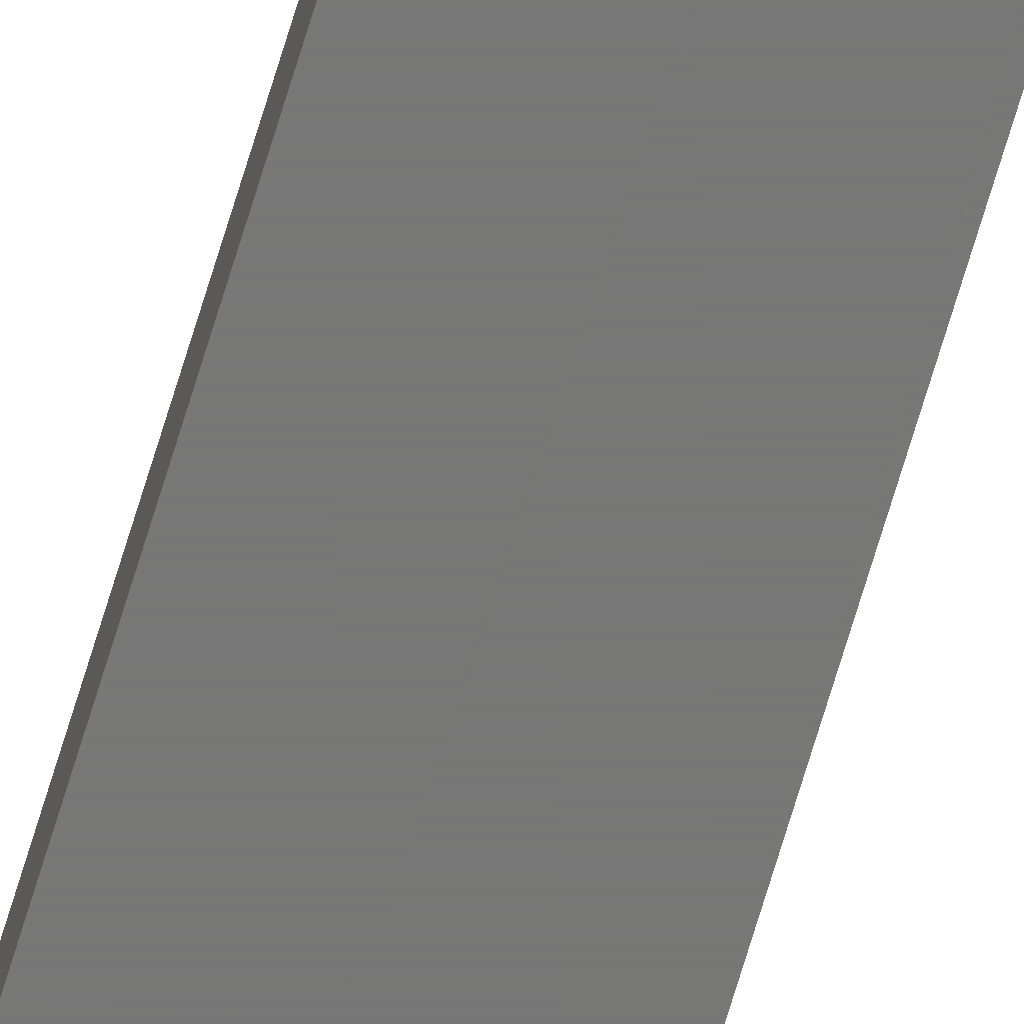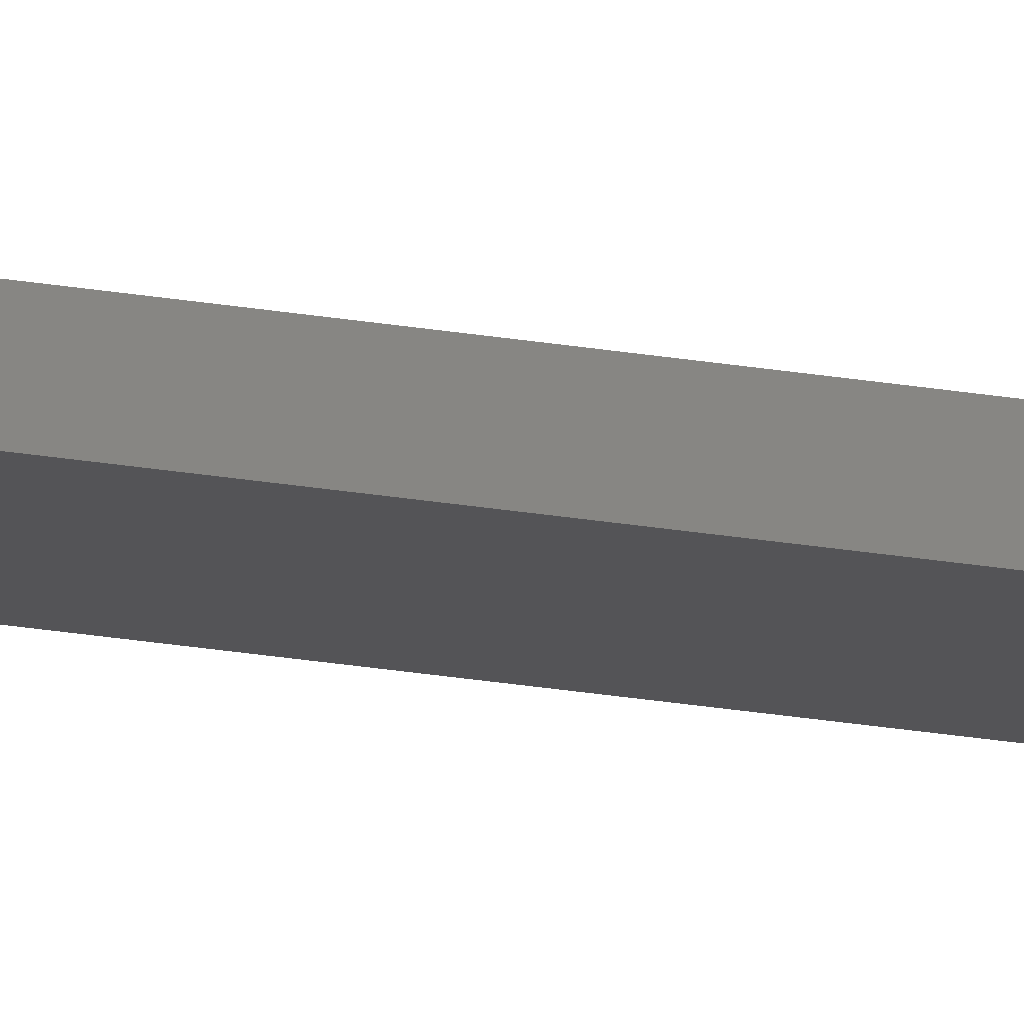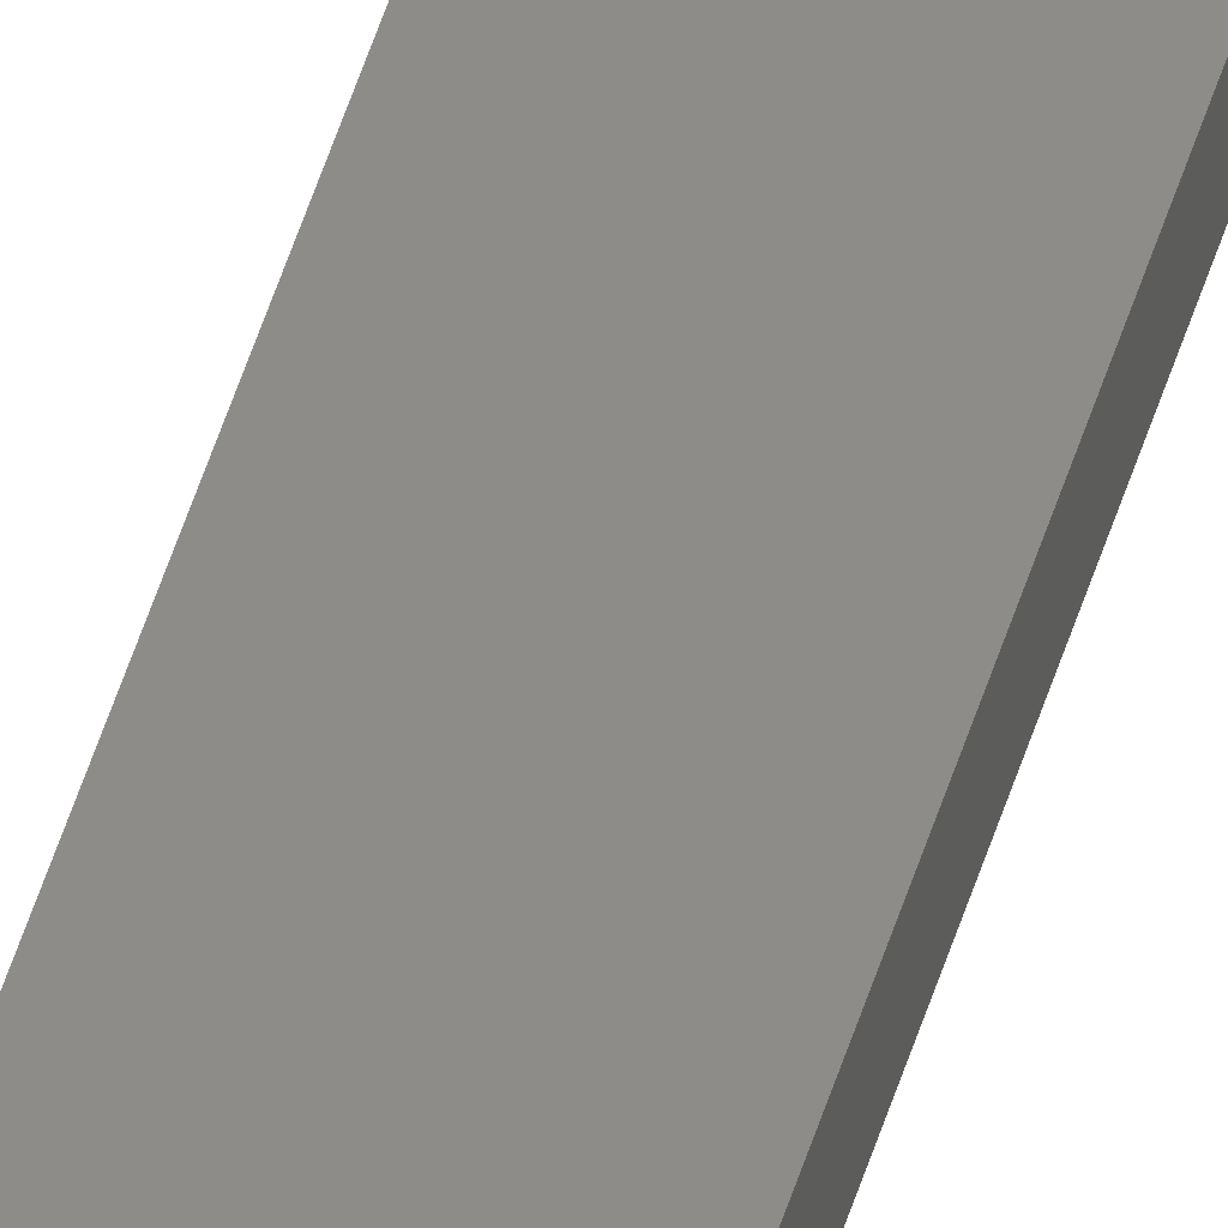
<metadata>
{"format":"stl","ext":"stl","renderer":"f3d","projection":"perspective","resolution":1024,"background":"white","views":[{"elev":-70.3,"azim":163.3,"up":"+Y"},{"elev":-12.6,"azim":61.8,"up":"+Y"},{"elev":36.6,"azim":-167.0,"up":"+Y"}]}
</metadata>
<code>
# stl→obj: 16 verts, 32 faces
v -3.855 0.325 200
v -3.855 0.325 7.395e-16
v -3.855 0.955 200
v -3.855 0.955 7.395e-16
v -1.305 0.955 200
v -1.305 0.955 2.503e-16
v -1.305 0.325 200
v -1.305 0.325 2.503e-16
v -3.86 0.96 200
v -3.86 0.96 7.405e-16
v -3.86 0.32 200
v -3.86 0.32 7.405e-16
v -1.3 0.96 200
v -1.3 0.96 2.494e-16
v -1.3 0.32 200
v -1.3 0.32 2.494e-16
f 1 2 3
f 3 2 4
f 3 4 5
f 5 4 6
f 5 6 7
f 7 6 8
f 7 8 1
f 1 8 2
f 9 10 11
f 11 10 12
f 13 14 9
f 9 14 10
f 15 16 13
f 13 16 14
f 11 12 15
f 15 12 16
f 3 9 1
f 3 5 9
f 9 5 13
f 13 5 7
f 15 7 1
f 11 1 9
f 11 15 1
f 13 7 15
f 2 10 4
f 2 12 10
f 2 8 12
f 12 8 16
f 16 8 14
f 14 8 6
f 4 14 6
f 4 10 14

</code>
